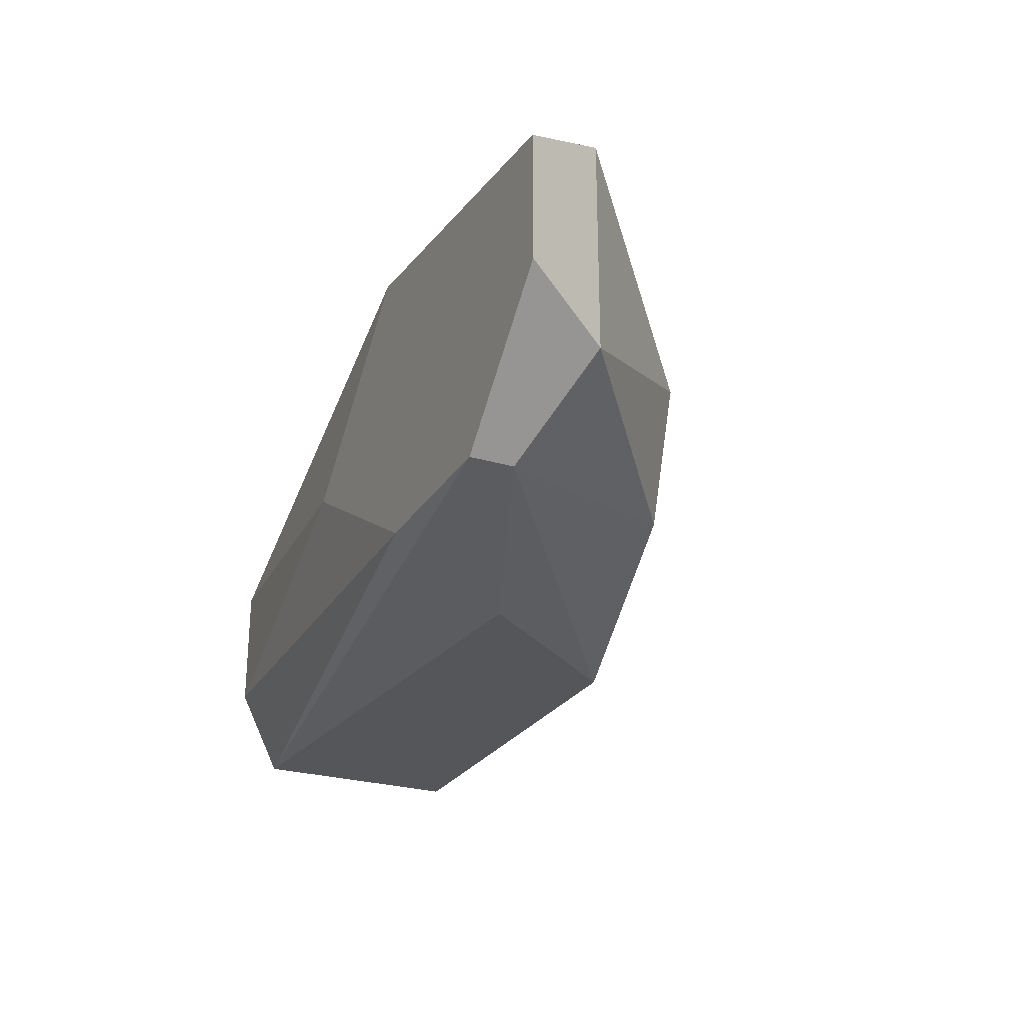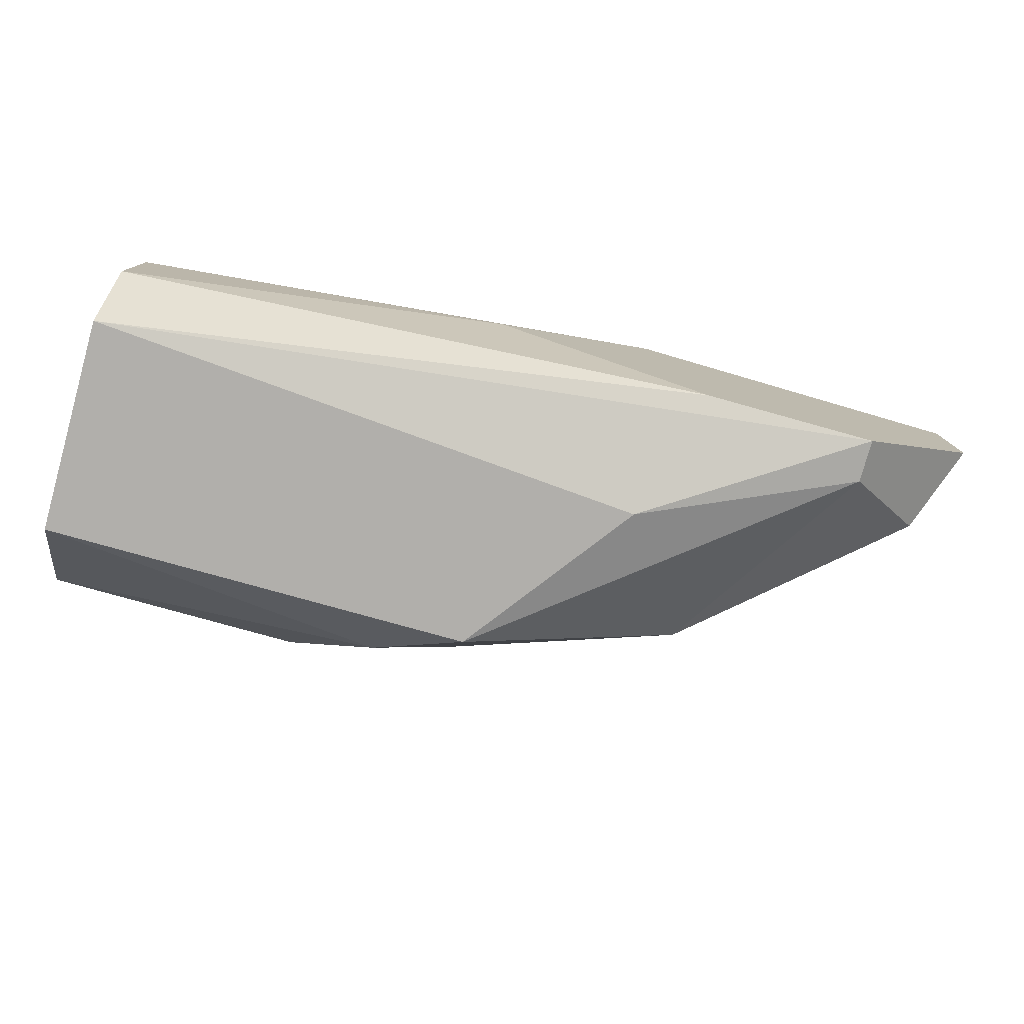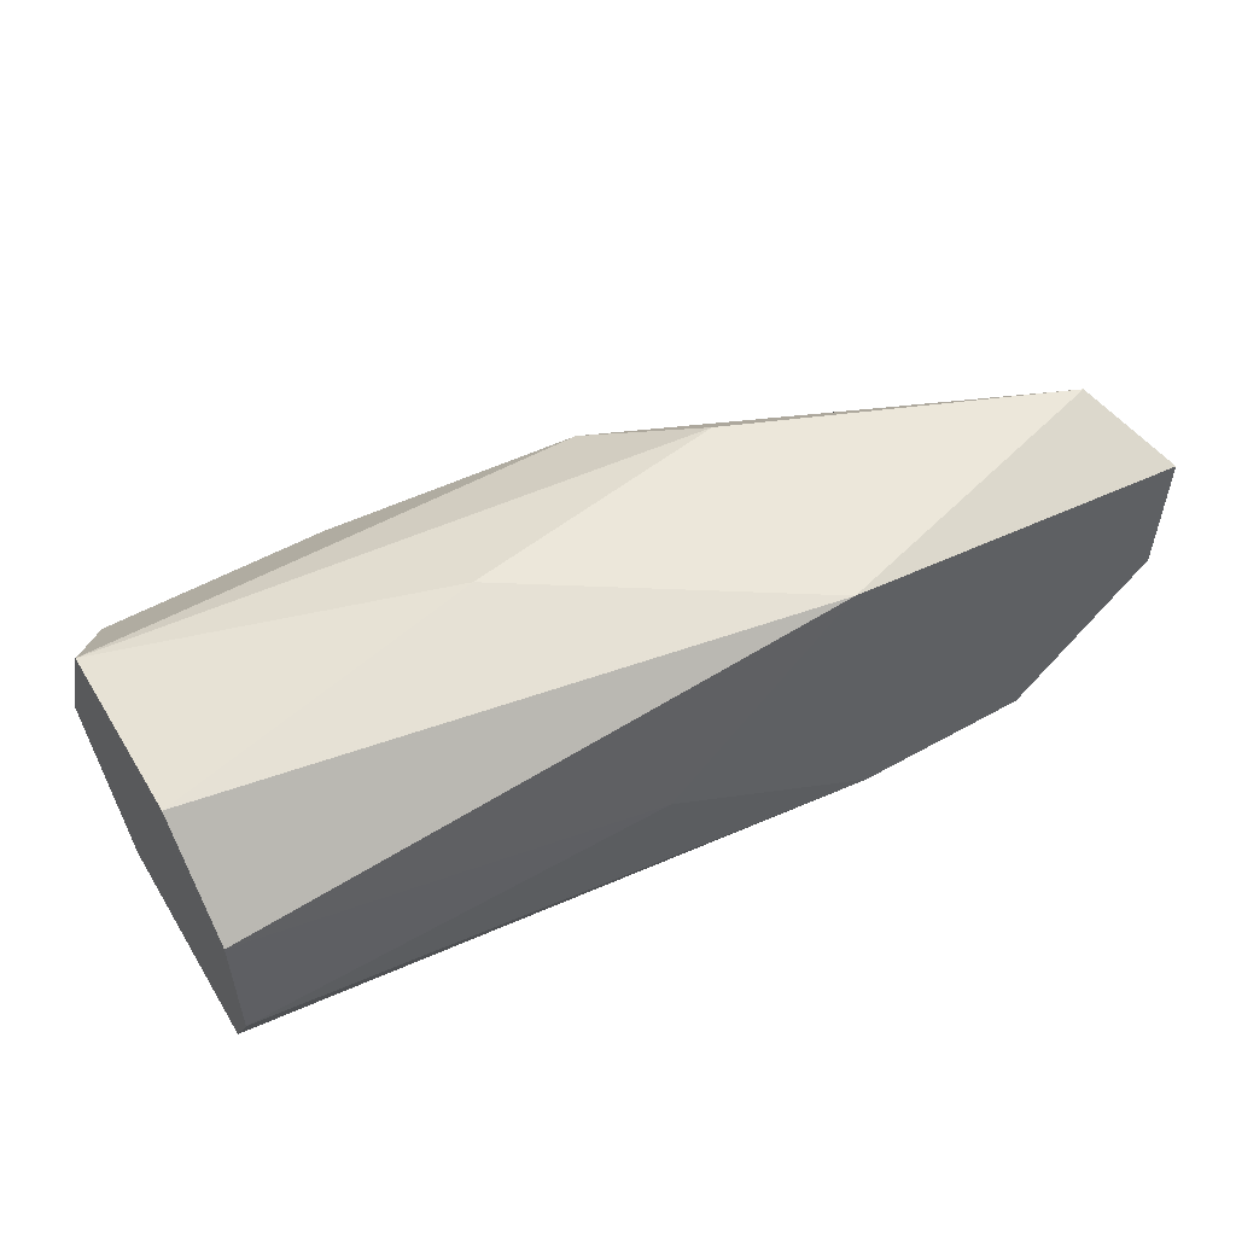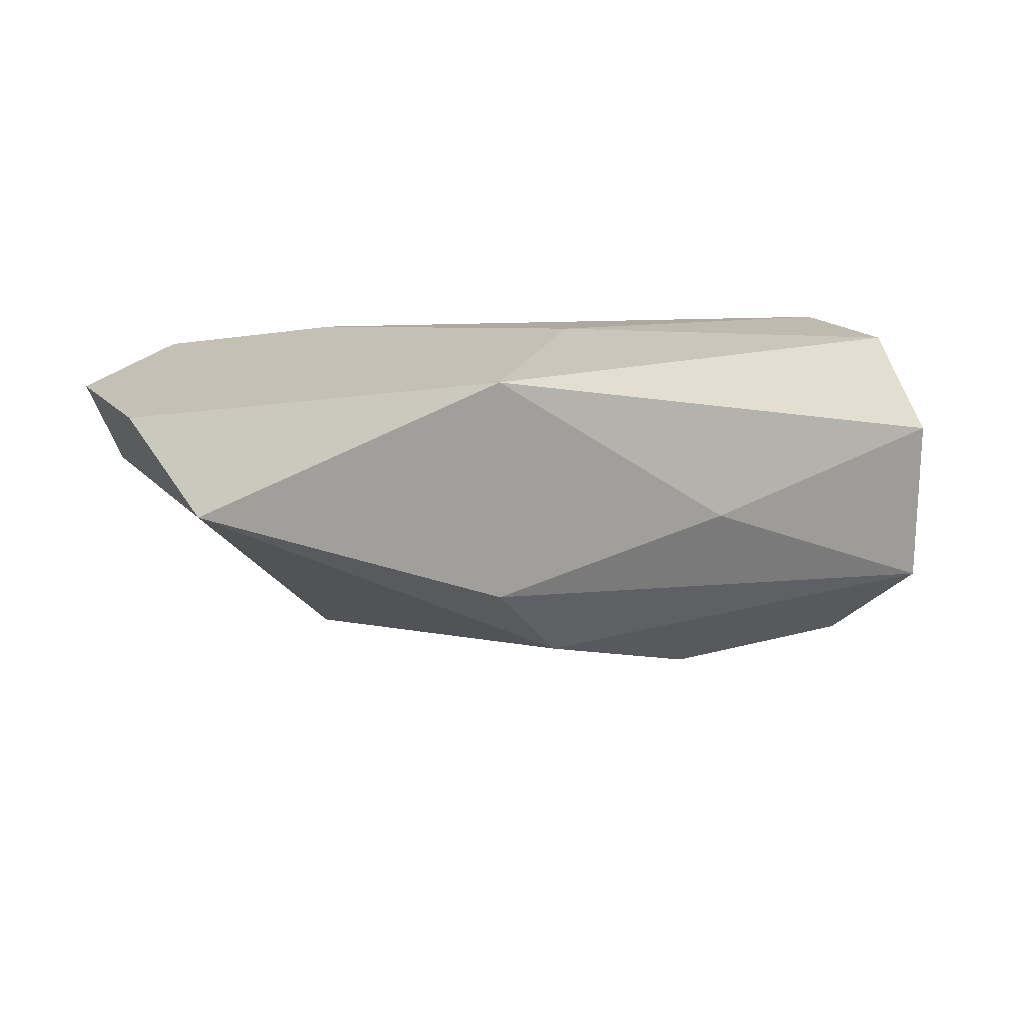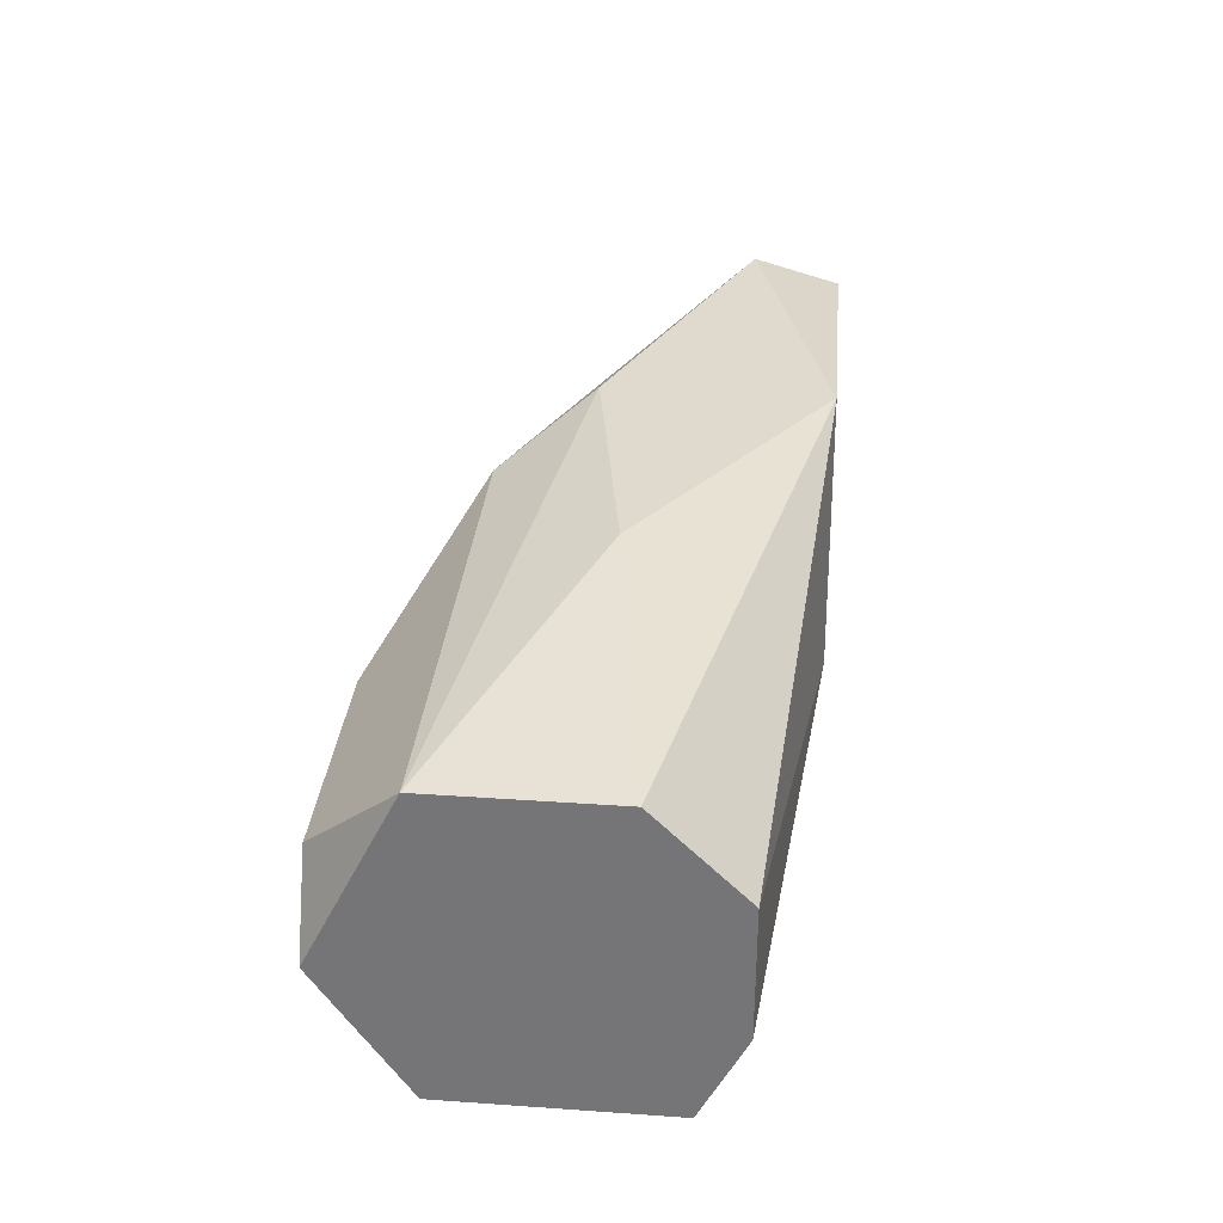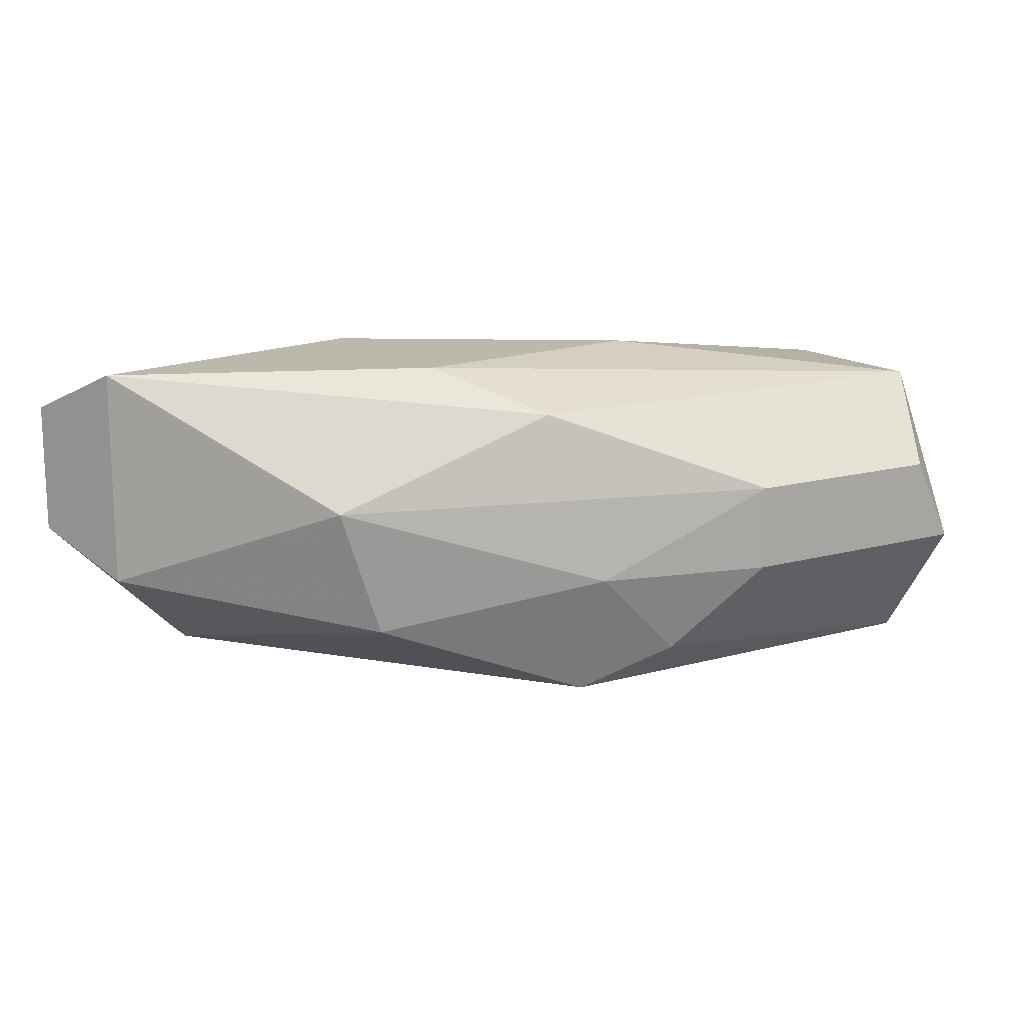
<metadata>
{"format":"obj","ext":"obj","renderer":"f3d","projection":"perspective","resolution":1024,"background":"white","views":[{"elev":-26.0,"azim":-115.3,"up":"+Z"},{"elev":-78.3,"azim":164.4,"up":"+Z"},{"elev":52.3,"azim":148.9,"up":"+Z"},{"elev":18.0,"azim":-28.7,"up":"+Y"},{"elev":32.7,"azim":95.5,"up":"+Z"},{"elev":14.7,"azim":-30.9,"up":"+Z"}]}
</metadata>
<code>
v -0.005717 -0.01859 0.03482
v -0.004831 -0.01149 0.03571
v -0.01547 -0.01149 0.03837
v 0.003157 -0.0177 0.03837
v 0.003157 -0.01327 0.03216
v -0.01281 -0.01149 0.03305
v 0.003157 -0.0177 0.03216
v 0.003157 -0.01416 0.03837
v -0.008377 -0.01593 0.03926
v -0.01015 -0.01682 0.03393
v -0.005717 -0.0177 0.03216
v -0.008377 -0.01149 0.03926
v 0.002269 -0.01948 0.03659
v 0.003157 -0.01238 0.03659
v -0.01104 -0.01682 0.03659
v -0.01459 -0.01327 0.03482
v -0.01459 -0.01327 0.03926
v -0.006602 -0.0177 0.03837
v -0.002167 -0.01948 0.03482
v -0.008377 -0.01416 0.03216
v -0.003056 -0.01504 0.03926
v 0.003157 -0.01238 0.03393
v 0.003157 -0.01948 0.03482
v -0.002167 -0.01948 0.03659
v -0.009263 -0.01149 0.03305
v -0.01281 -0.01238 0.03305
v -0.01547 -0.01149 0.03571
v -0.003942 -0.01859 0.03305
f 23 19 28
f 3 2 6
f 5 4 7
f 4 5 8
f 5 7 11
f 1 10 11
f 2 3 12
f 8 5 14
f 2 12 14
f 12 8 14
f 10 1 15
f 10 15 16
f 16 15 17
f 12 3 17
f 9 12 17
f 3 16 17
f 9 17 18
f 4 9 18
f 13 4 18
f 17 15 18
f 6 5 20
f 5 11 20
f 4 8 21
f 9 4 21
f 8 12 21
f 12 9 21
f 2 14 22
f 14 5 22
f 7 4 23
f 4 13 23
f 13 19 23
f 15 1 24
f 13 18 24
f 18 15 24
f 1 19 24
f 19 13 24
f 5 6 25
f 6 2 25
f 22 5 25
f 2 22 25
f 11 10 26
f 16 6 26
f 10 16 26
f 6 20 26
f 20 11 26
f 3 6 27
f 16 3 27
f 6 16 27
f 1 11 28
f 11 7 28
f 19 1 28
f 7 23 28

</code>
